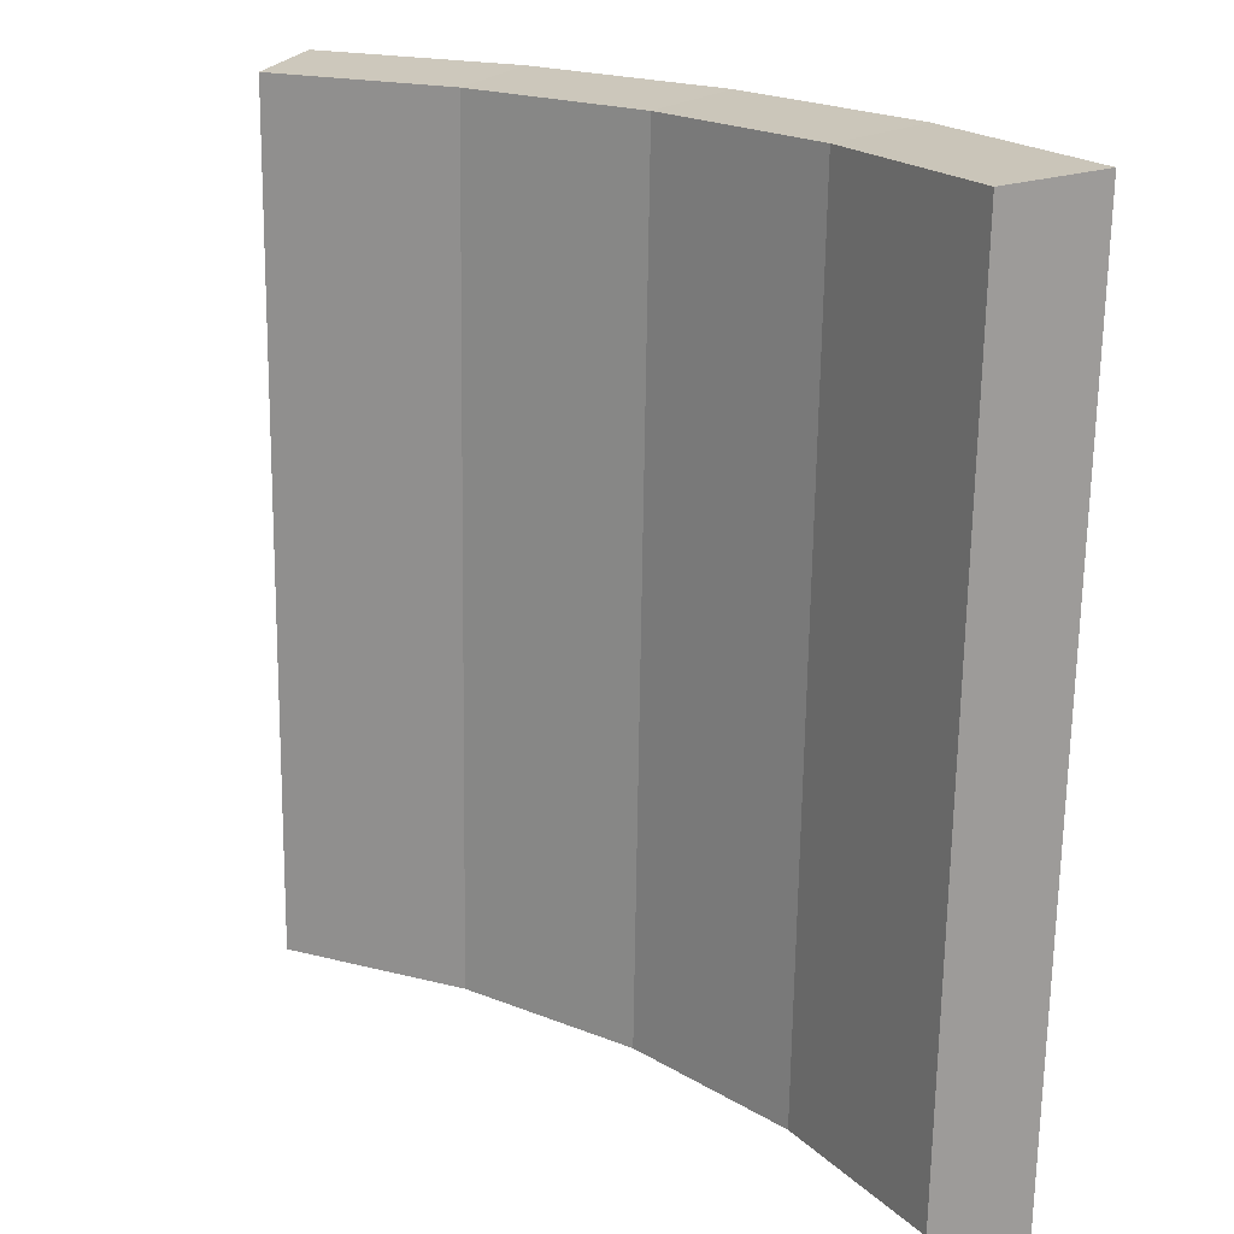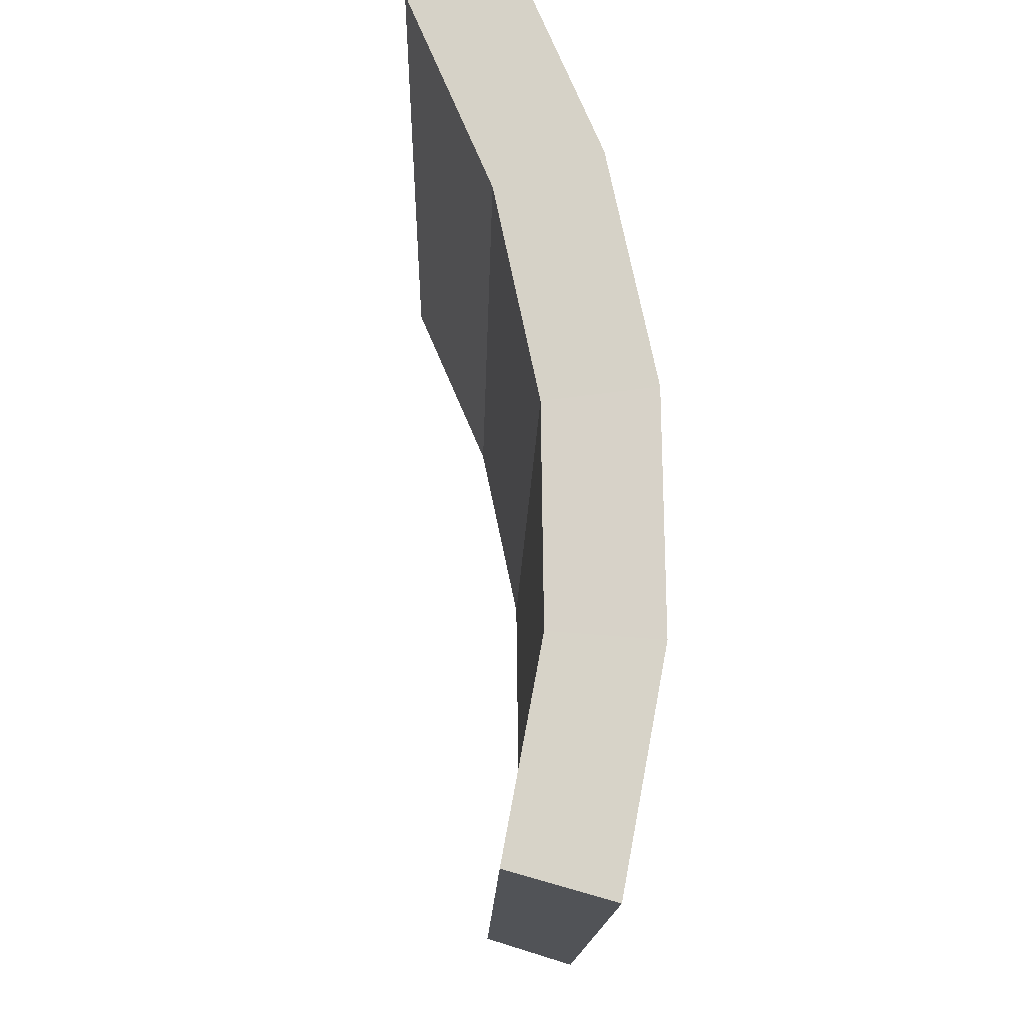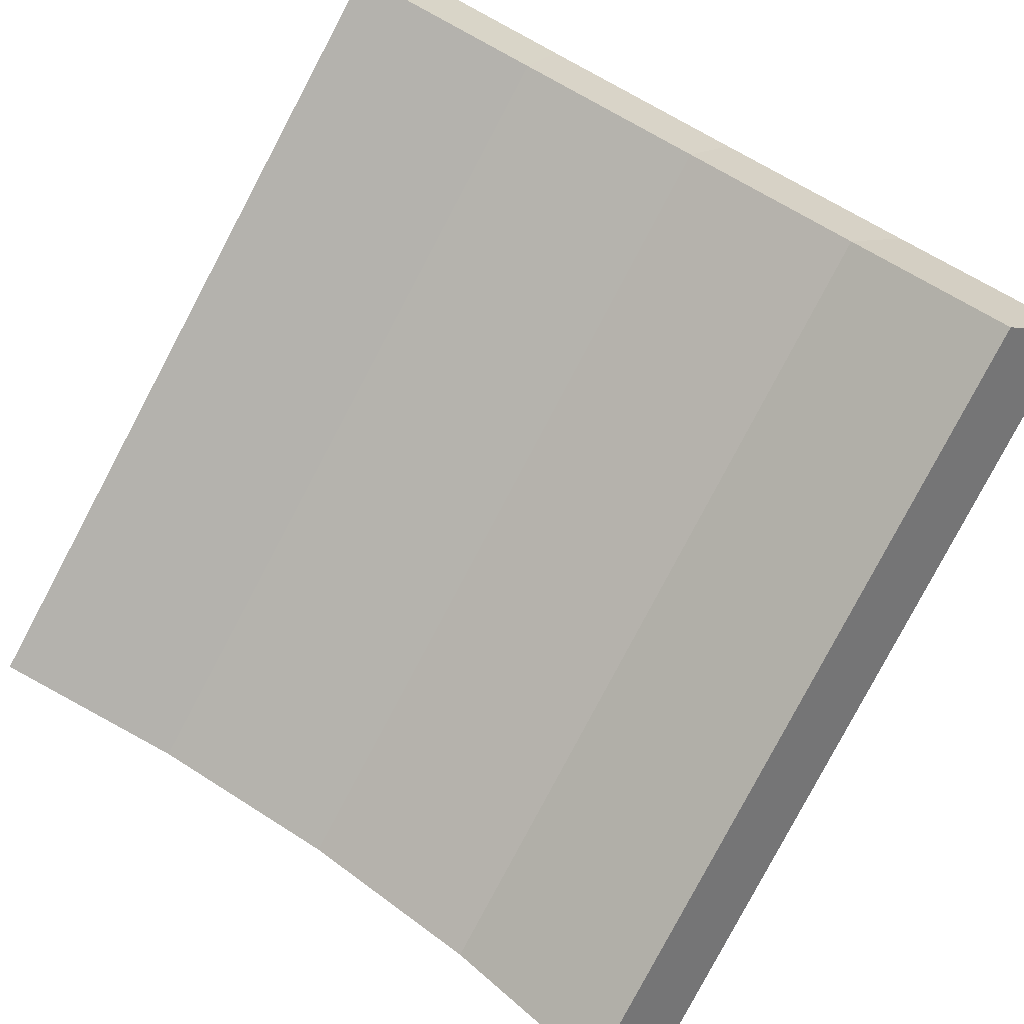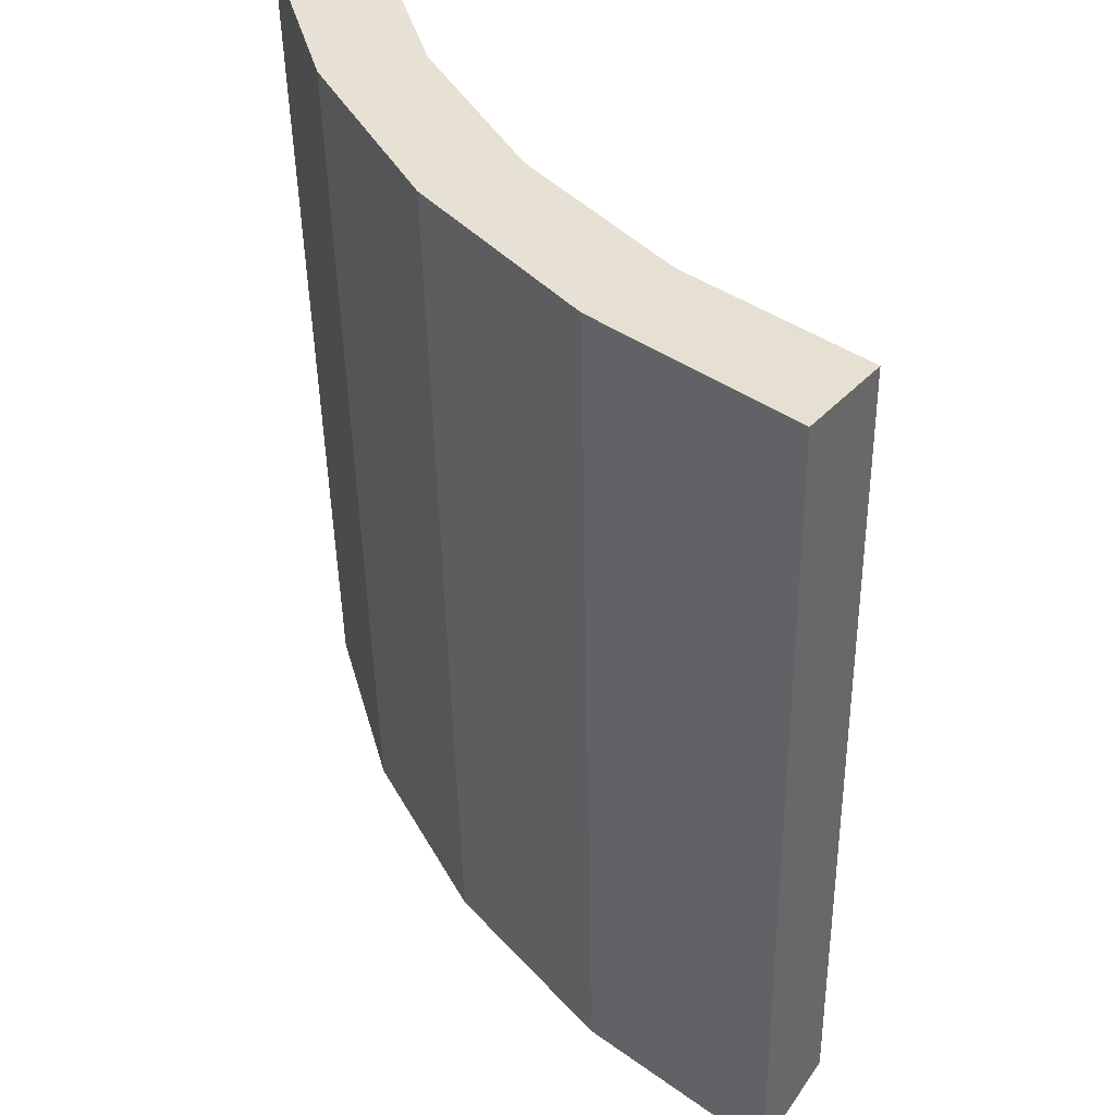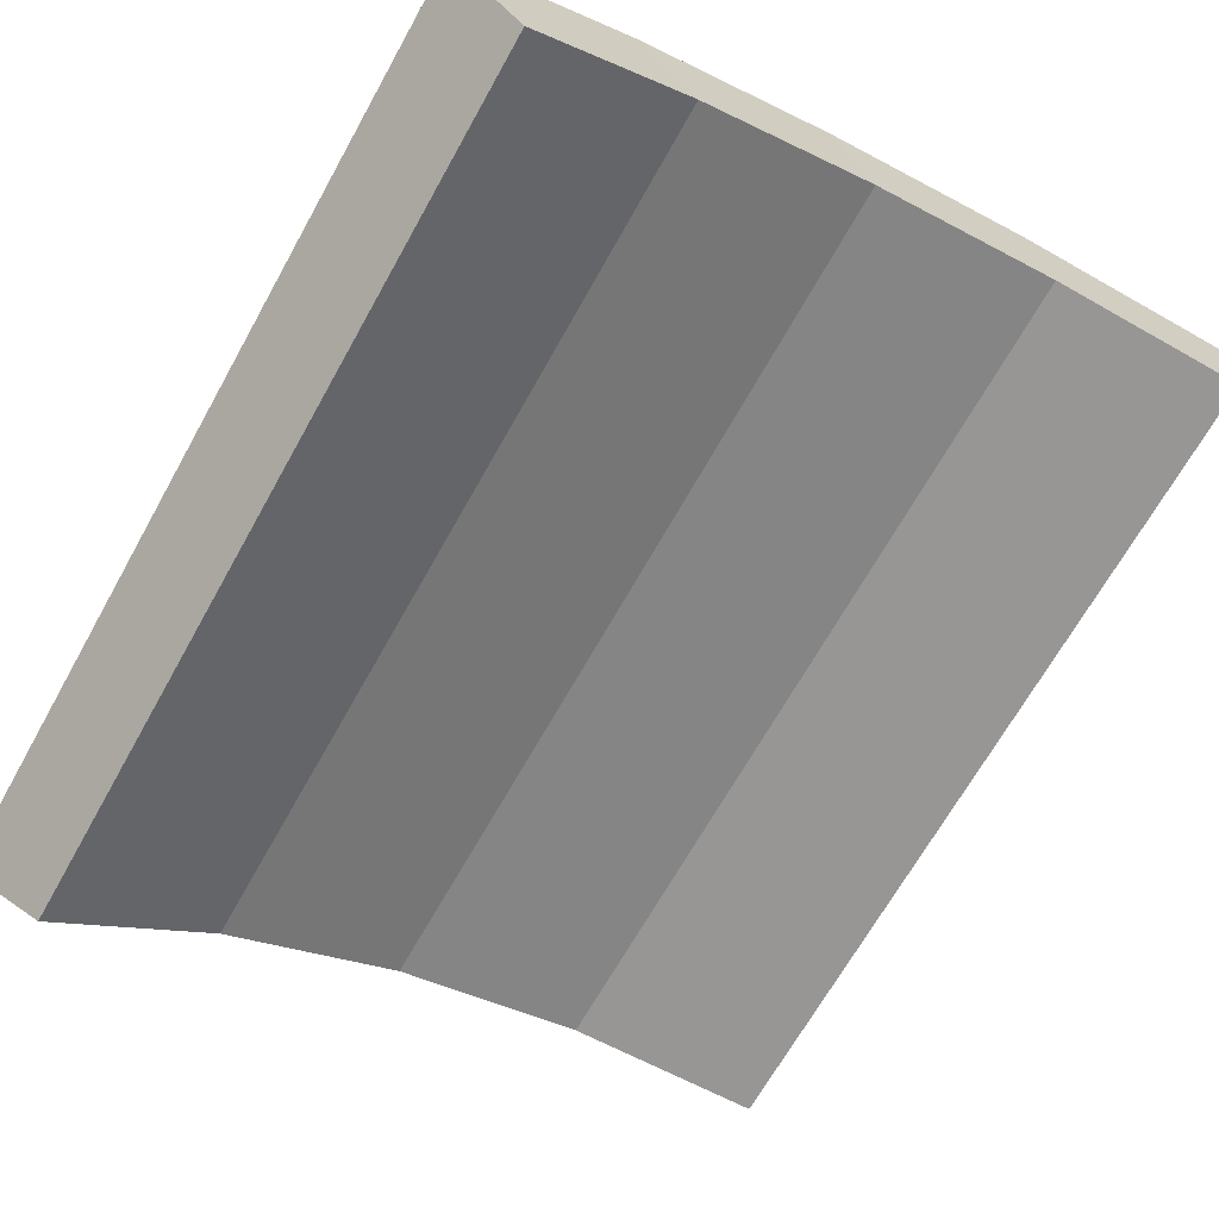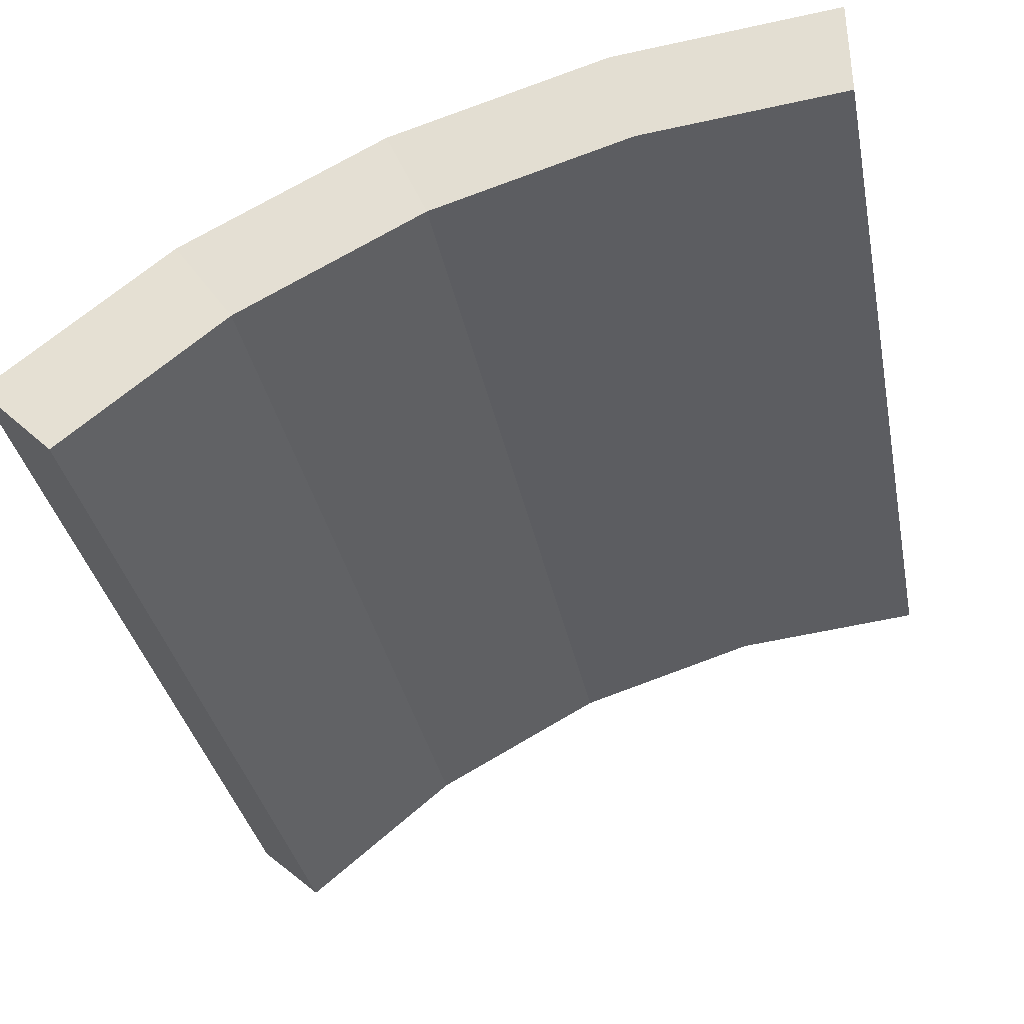
<metadata>
{"format":"obj","ext":"obj","renderer":"f3d","projection":"perspective","resolution":1024,"background":"white","views":[{"elev":19.6,"azim":-115.3,"up":"+Y"},{"elev":75.5,"azim":-73.8,"up":"+Y"},{"elev":-79.4,"azim":-28.2,"up":"+Z"},{"elev":40.1,"azim":80.8,"up":"+Y"},{"elev":-69.2,"azim":149.8,"up":"+Z"},{"elev":-35.8,"azim":-168.9,"up":"+Z"}]}
</metadata>
<code>
o Level_1_4_Cylinder.014
v 1.669 8.041 1.669
v 1.311 8.041 1.963
v 0.9033 8.041 2.181
v 0.4605 8.041 2.315
v 0 8.041 2.36
v 1.701 9.917 1.701
v 1.337 9.917 2
v 0.9207 9.917 2.223
v 0.4694 9.917 2.36
v 0 9.917 2.406
v 1.517 8.099 1.517
v 1.192 8.099 1.783
v 0.8208 8.099 1.982
v 0.4184 8.099 2.104
v 0 8.099 2.145
v 1.546 9.905 1.546
v 1.215 9.905 1.818
v 0.8366 9.905 2.02
v 0.4265 9.905 2.144
v 0 9.905 2.186
f 4 9 10 5
f 3 8 9 4
f 2 7 8 3
f 1 6 7 2
f 14 15 20 19
f 13 14 19 18
f 12 13 18 17
f 11 12 17 16
f 16 17 7 6
f 17 18 8 7
f 18 19 9 8
f 19 20 10 9
f 15 14 4 5
f 14 13 3 4
f 13 12 2 3
f 12 11 1 2
f 10 20 15 5
f 6 1 11 16

</code>
